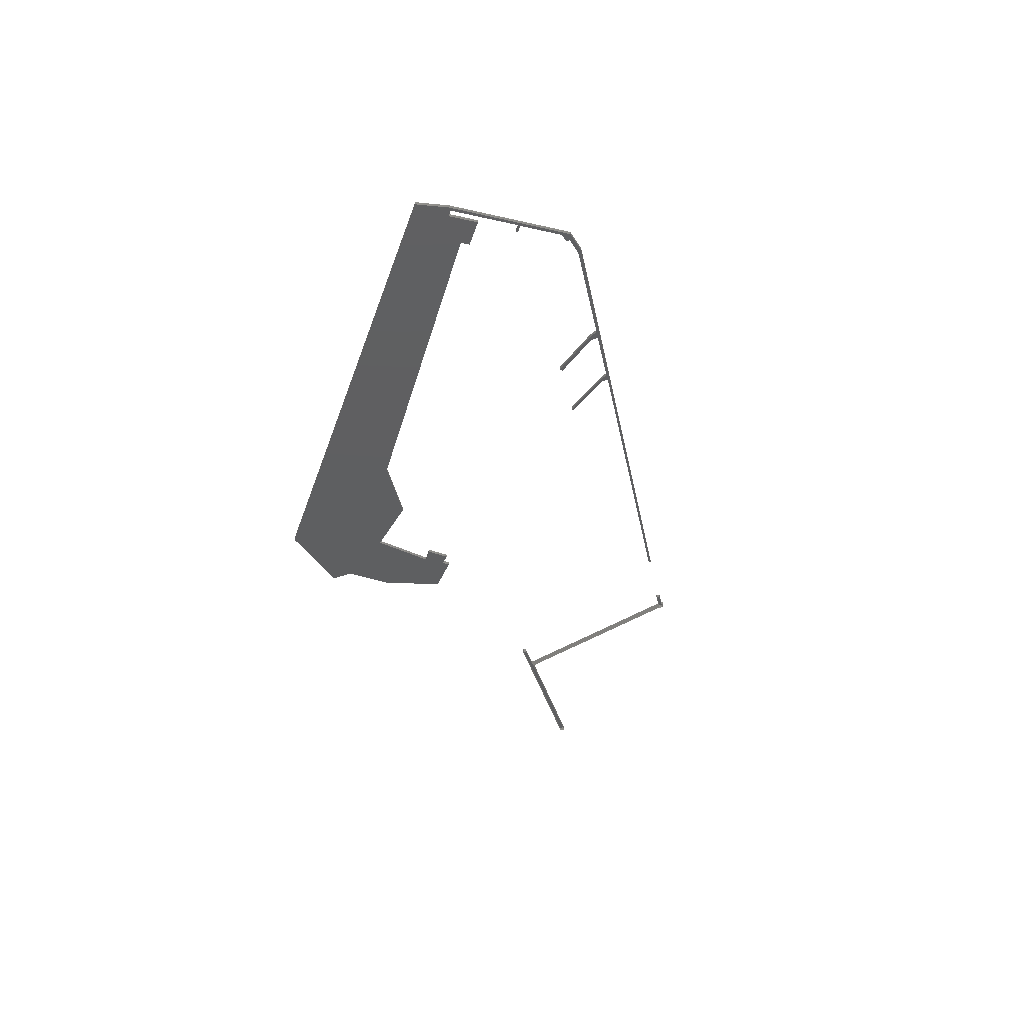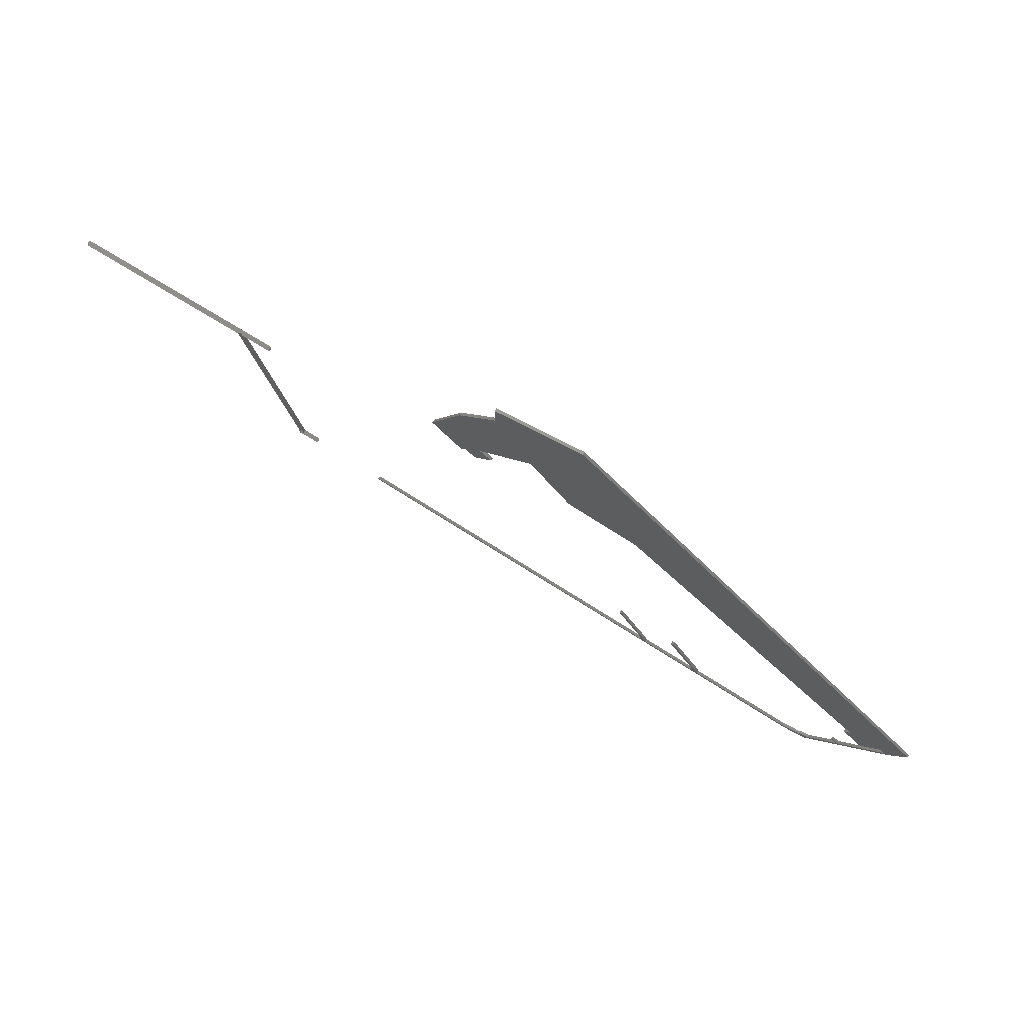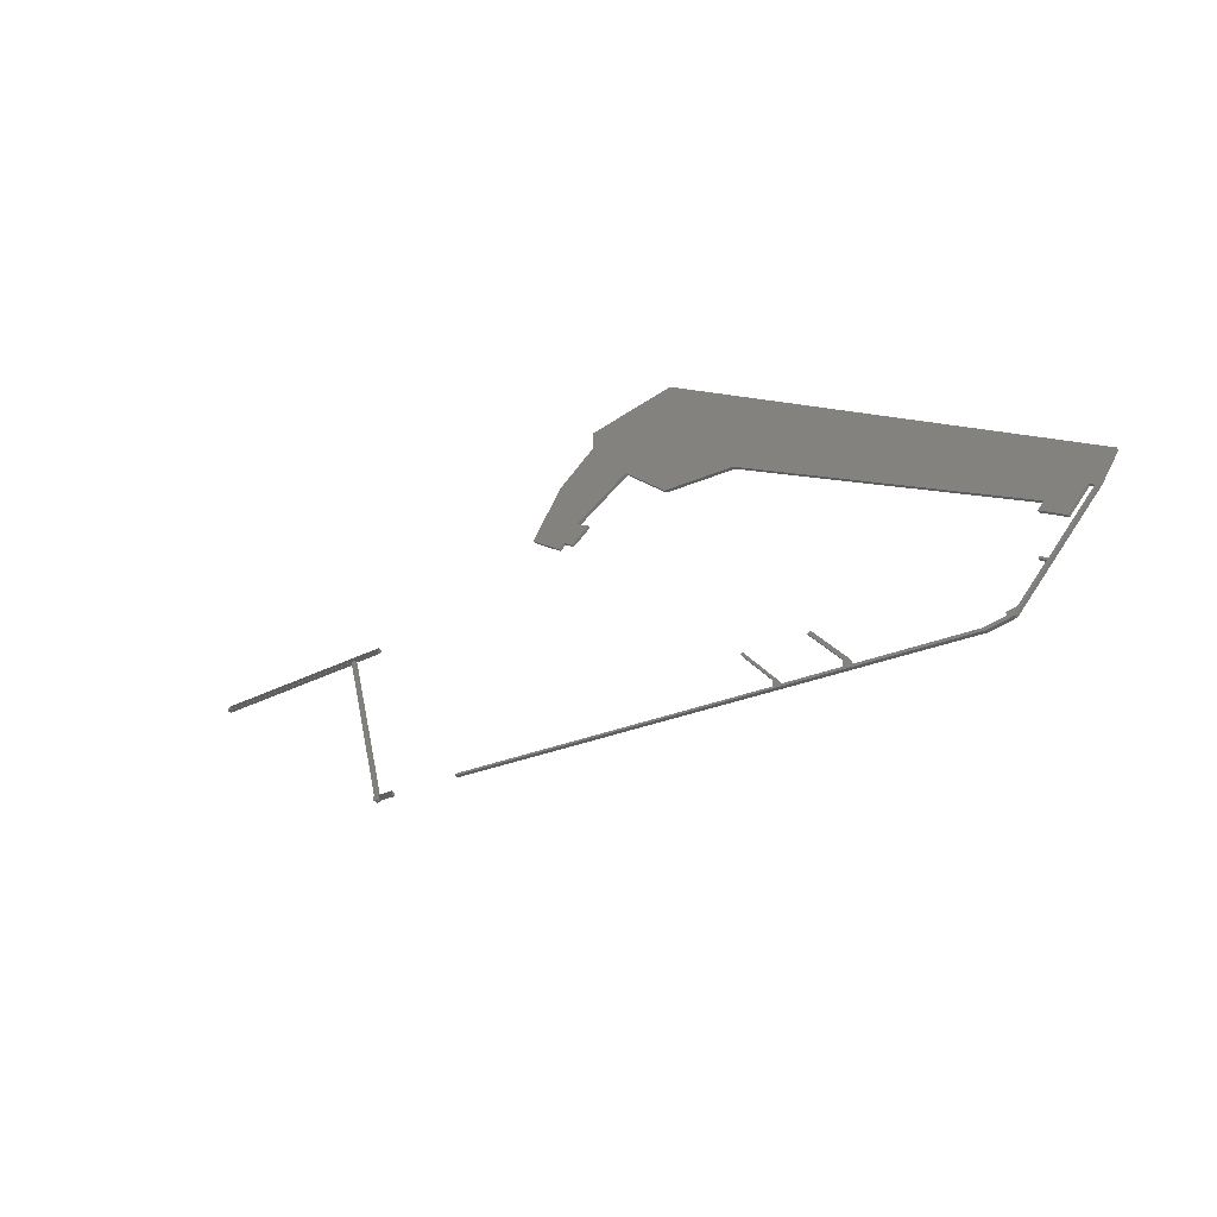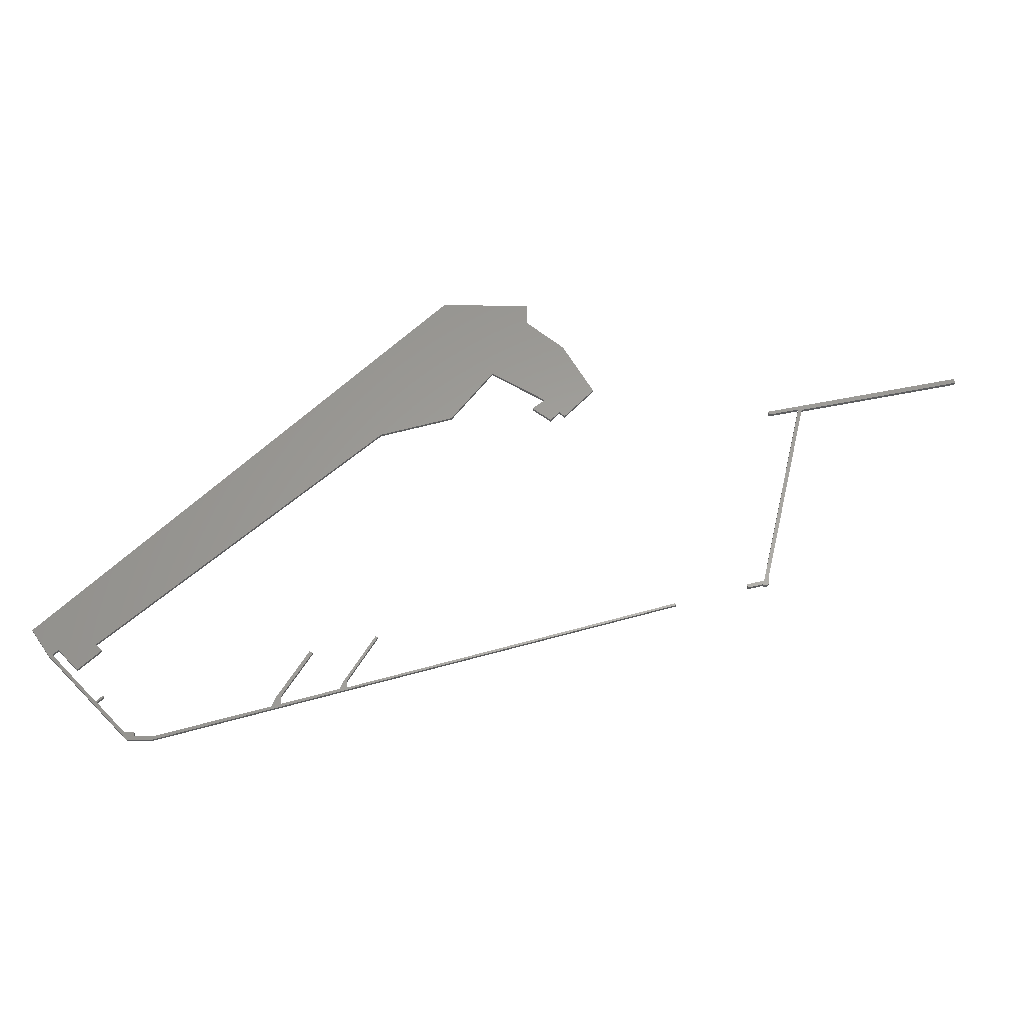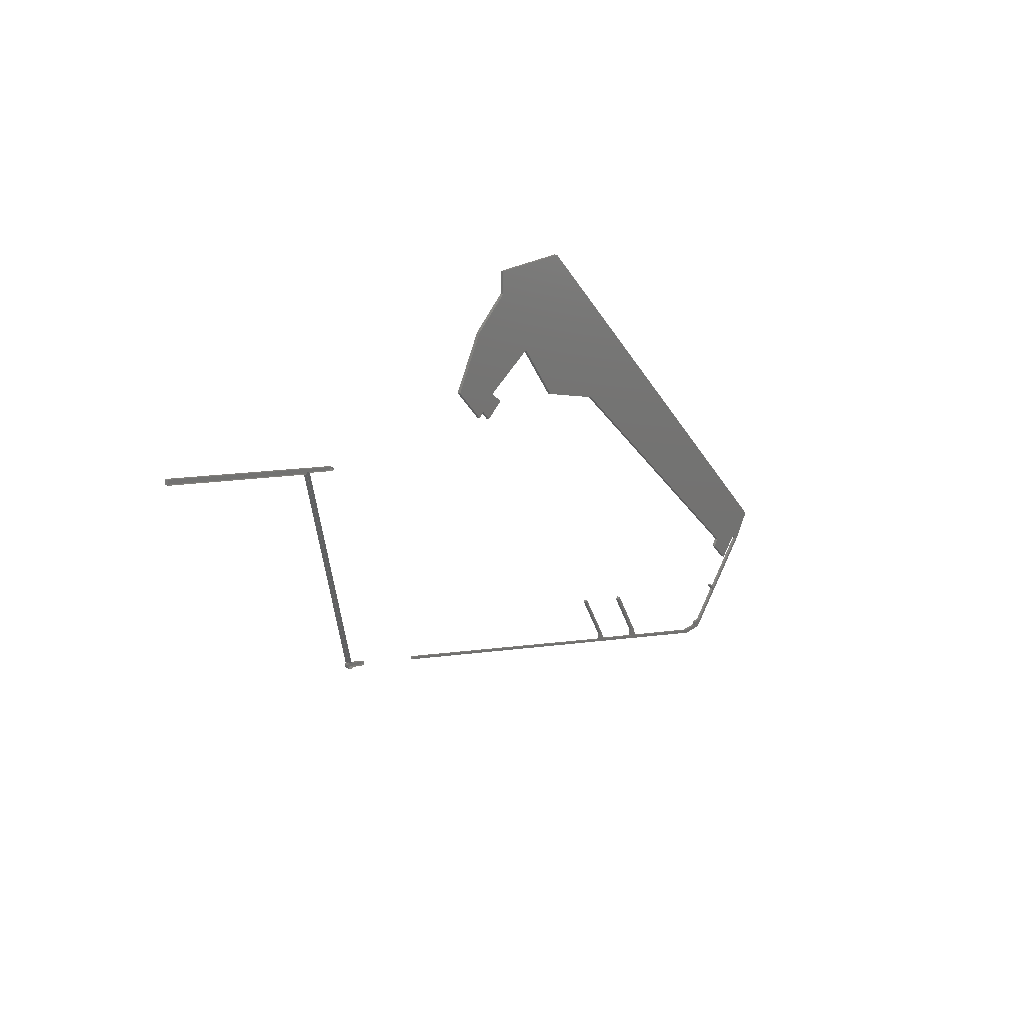
<metadata>
{"format":"stl","ext":"stl","renderer":"f3d","projection":"perspective","resolution":1024,"background":"white","views":[{"elev":-37.6,"azim":-62.7,"up":"+Z"},{"elev":70.4,"azim":-151.9,"up":"+Y"},{"elev":-47.7,"azim":-142.7,"up":"+Y"},{"elev":-29.0,"azim":-1.3,"up":"+Y"},{"elev":20.2,"azim":126.9,"up":"+Y"}]}
</metadata>
<code>
# stl→obj: 138 verts, 245 faces
v -192.4 -478.8 15
v -195.9 -462.9 15
v -196.7 -486.1 15
v -192.1 -470.4 15
v -280.3 -500.3 15
v -281.5 -487.2 15
v -282.9 -489.6 15
v -213 -470 15
v -277.8 -501.7 15
v -219.9 -487.2 15
v -212.3 -490.8 15
v -20.74 341.7 15
v -203.9 -490.4 15
v -5.764 339.9 15
v -145.9 318.3 15
v -147.5 325.6 15
v -147.7 321.7 15
v -145.4 328.9 15
v -142.7 316.2 15
v -142 330.6 15
v -138.8 316 15
v 654.4 504.3 15
v 658.7 484.8 15
v 656.8 502.8 15
v 660.2 487.1 15
v 656.8 502.8 5.851e-16
v 660.2 487.1 6.481e-17
v 654.4 504.3 9.58e-16
v 658.7 484.8 2.707e-16
v -142 330.6 1.119e-13
v -5.764 339.9 9.24e-14
v -145.4 328.9 1.119e-13
v -195.9 -462.9 2.367e-15
v -147.5 325.6 1.118e-13
v -192.1 -470.4 1.587e-15
v -147.7 321.7 1.117e-13
v -192.4 -478.8 7.544e-16
v -145.9 318.3 1.116e-13
v -196.7 -486.1 6.793e-17
v -142.7 316.2 1.116e-13
v -203.9 -490.4 -3.074e-16
v -138.8 316 1.116e-13
v -212.3 -490.8 -2.817e-16
v -20.74 341.7 9.36e-14
v -219.9 -487.2 1.39e-16
v -213 -470 6.809e-16
v -277.8 -501.7 4.5e-18
v -281.5 -487.2 1.875e-17
v -280.3 -500.3 -8.519e-22
v -282.9 -489.6 -5.172e-22
v -1520 854.1 0.26
v -3041 -828.9 0.26
v -3115 -721.6 0.26
v -3025 -826.7 0.26
v -3003 -806.2 0.26
v -2859 -780.4 0.26
v -2923 -890.6 0.26
v -1773 194.5 0.26
v -1481 279.9 0.26
v -1161 854.1 0.26
v -1311 504.2 0.26
v -1161 764 0.26
v -1090 375.1 0.26
v -1009 641.5 0.26
v -1066 276.7 0.26
v -1028 316.5 0.26
v -1007 296.1 0.26
v -884.7 425.8 0.26
v -1141 332.5 0.26
v -2834 -806.2 0.26
v -2811 -997.6 0.26
v -2832 -1028 0.26
v -2838 -1023 0.26
v -2806 -1003 0.26
v -2022 -801.4 0.26
v -2124 -994.4 0.26
v -2145 -1002 0.26
v -2010 -808.8 0.26
v -1767 -733.6 0.26
v -1871 -927.2 0.26
v -1888 -935 0.26
v -1757 -737.8 0.26
v -2704 -1181 0.26
v -2715 -1150 0.26
v -2676 -1150 0.26
v -2676 -1165 0.26
v -2607 -1181 0.26
v -2598 -1165 0.26
v -573.5 -583.2 0.26
v -1871 -955 0.26
v -2158 -1037 0.26
v -2124 -1027 0.26
v -1899 -961.1 0.26
v -576.1 -574.5 0.26
v -1141 332.5 12.54
v -1090 375.1 12.54
v -2834 -806.2 12.54
v -2859 -780.4 12.54
v -2923 -890.6 12.54
v -2715 -1150 12.54
v -2832 -1028 12.54
v -3003 -806.2 12.54
v -3025 -826.7 12.54
v -1773 194.5 12.54
v -1311 504.2 12.54
v -2838 -1023 12.54
v -2811 -997.6 12.54
v -2806 -1003 12.54
v -2676 -1165 12.54
v -2676 -1150 12.54
v -2598 -1165 12.54
v -2158 -1037 12.54
v -1481 279.9 12.54
v -1066 276.7 12.54
v -1007 296.1 12.54
v -884.7 425.8 12.54
v -1009 641.5 12.54
v -1871 -955 12.54
v -1871 -927.2 12.54
v -1028 316.5 12.54
v -1520 854.1 12.54
v -1161 854.1 12.54
v -1757 -737.8 12.54
v -2022 -801.4 12.54
v -2010 -808.8 12.54
v -573.5 -583.2 12.54
v -576.1 -574.5 12.54
v -3115 -721.6 12.54
v -3041 -828.9 12.54
v -2145 -1002 12.54
v -1161 764 12.54
v -2124 -1027 12.54
v -1899 -961.1 12.54
v -2704 -1181 12.54
v -2124 -994.4 12.54
v -2607 -1181 12.54
v -1888 -934.5 12.54
v -1766 -733.1 12.54
f 1 2 3
f 4 2 1
f 5 6 7
f 8 6 5
f 8 5 9
f 8 9 10
f 11 8 10
f 12 8 11
f 12 11 13
f 12 13 2
f 2 13 3
f 14 12 2
f 15 16 17
f 18 16 15
f 19 18 15
f 20 18 19
f 21 20 19
f 22 20 21
f 22 21 12
f 22 12 14
f 23 22 14
f 23 24 22
f 25 24 23
f 26 25 27
f 24 25 26
f 24 26 28
f 22 24 28
f 27 23 29
f 25 23 27
f 22 28 30
f 20 22 30
f 23 31 29
f 14 31 23
f 18 30 32
f 20 30 18
f 31 2 33
f 14 2 31
f 18 34 16
f 32 34 18
f 33 4 35
f 2 4 33
f 16 36 17
f 34 36 16
f 35 1 37
f 4 1 35
f 17 38 15
f 36 38 17
f 37 3 39
f 1 3 37
f 19 38 40
f 15 38 19
f 13 41 39
f 13 39 3
f 21 40 42
f 19 40 21
f 13 43 41
f 11 43 13
f 12 42 44
f 21 42 12
f 11 45 43
f 10 45 11
f 12 46 8
f 44 46 12
f 9 47 45
f 9 45 10
f 6 46 48
f 8 46 6
f 5 49 47
f 5 47 9
f 6 50 7
f 48 50 6
f 7 49 5
f 50 49 7
f 51 52 53
f 52 51 54
f 54 51 55
f 55 51 56
f 55 56 57
f 56 51 58
f 58 51 59
f 59 51 60
f 59 60 61
f 61 60 62
f 61 62 63
f 63 62 64
f 63 64 65
f 65 64 66
f 66 64 67
f 67 64 68
f 65 69 63
f 70 57 56
f 71 72 73
f 72 71 74
f 75 76 77
f 76 75 78
f 79 80 81
f 80 79 82
f 54 83 52
f 83 54 73
f 83 73 72
f 83 72 84
f 83 84 85
f 83 85 86
f 83 86 87
f 87 86 88
f 87 88 89
f 89 88 90
f 90 88 91
f 90 91 92
f 92 91 77
f 92 77 76
f 90 92 93
f 90 93 81
f 90 81 80
f 89 90 94
f 95 63 69
f 63 95 96
f 56 97 70
f 97 56 98
f 97 57 70
f 57 97 99
f 72 100 84
f 100 72 101
f 102 54 55
f 54 102 103
f 104 56 58
f 56 104 98
f 96 61 63
f 61 96 105
f 54 106 73
f 106 54 103
f 106 71 73
f 71 106 107
f 108 72 74
f 72 108 101
f 85 109 86
f 109 85 110
f 111 91 88
f 91 111 112
f 61 113 59
f 113 61 105
f 102 57 99
f 57 102 55
f 100 85 84
f 85 100 110
f 114 69 65
f 69 114 95
f 71 108 74
f 108 71 107
f 109 88 86
f 88 109 111
f 113 58 59
f 58 113 104
f 68 115 67
f 115 68 116
f 64 116 68
f 116 64 117
f 80 118 90
f 118 80 119
f 65 120 114
f 120 65 66
f 121 60 51
f 60 121 122
f 80 123 119
f 123 80 82
f 124 78 75
f 78 124 125
f 94 126 89
f 126 94 127
f 128 52 129
f 52 128 53
f 118 94 90
f 94 118 127
f 112 77 91
f 77 112 130
f 62 117 64
f 117 62 131
f 132 93 92
f 93 132 133
f 129 83 134
f 83 129 52
f 78 135 76
f 135 78 125
f 115 66 67
f 66 115 120
f 128 51 53
f 51 128 121
f 60 131 62
f 131 60 122
f 126 87 89
f 87 126 136
f 136 83 87
f 83 136 134
f 76 132 92
f 132 76 135
f 130 75 77
f 75 130 124
f 97 98 99
f 114 96 95
f 96 131 105
f 131 96 117
f 117 96 114
f 117 114 120
f 117 120 115
f 117 115 116
f 103 121 128
f 121 103 102
f 121 102 98
f 98 102 99
f 121 98 104
f 121 104 113
f 121 113 122
f 122 113 105
f 122 105 131
f 137 93 133
f 137 81 93
f 138 82 79
f 138 123 82
f 129 103 128
f 103 129 134
f 103 134 106
f 106 134 101
f 101 134 100
f 100 134 110
f 110 134 109
f 136 109 134
f 109 136 111
f 111 136 126
f 111 126 118
f 111 118 112
f 112 118 132
f 112 132 130
f 132 118 133
f 133 118 137
f 118 126 127
f 137 119 138
f 119 137 118
f 138 119 123
f 130 135 124
f 135 130 132
f 124 135 125
f 101 107 106
f 107 101 108
f 137 79 81
f 79 137 138

</code>
